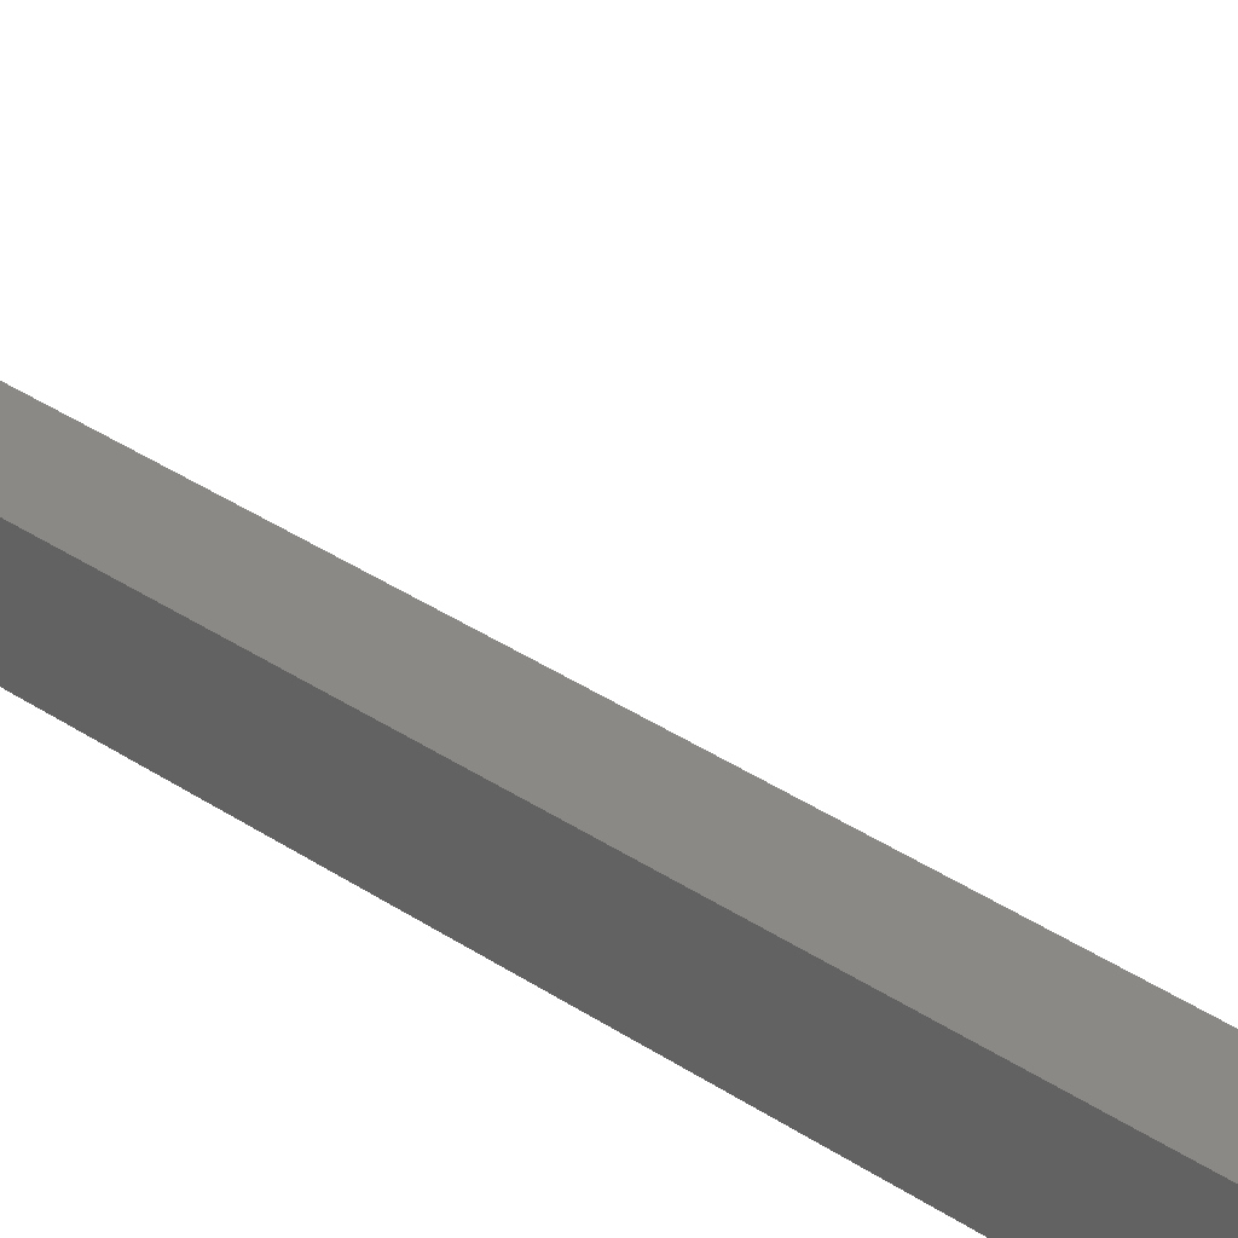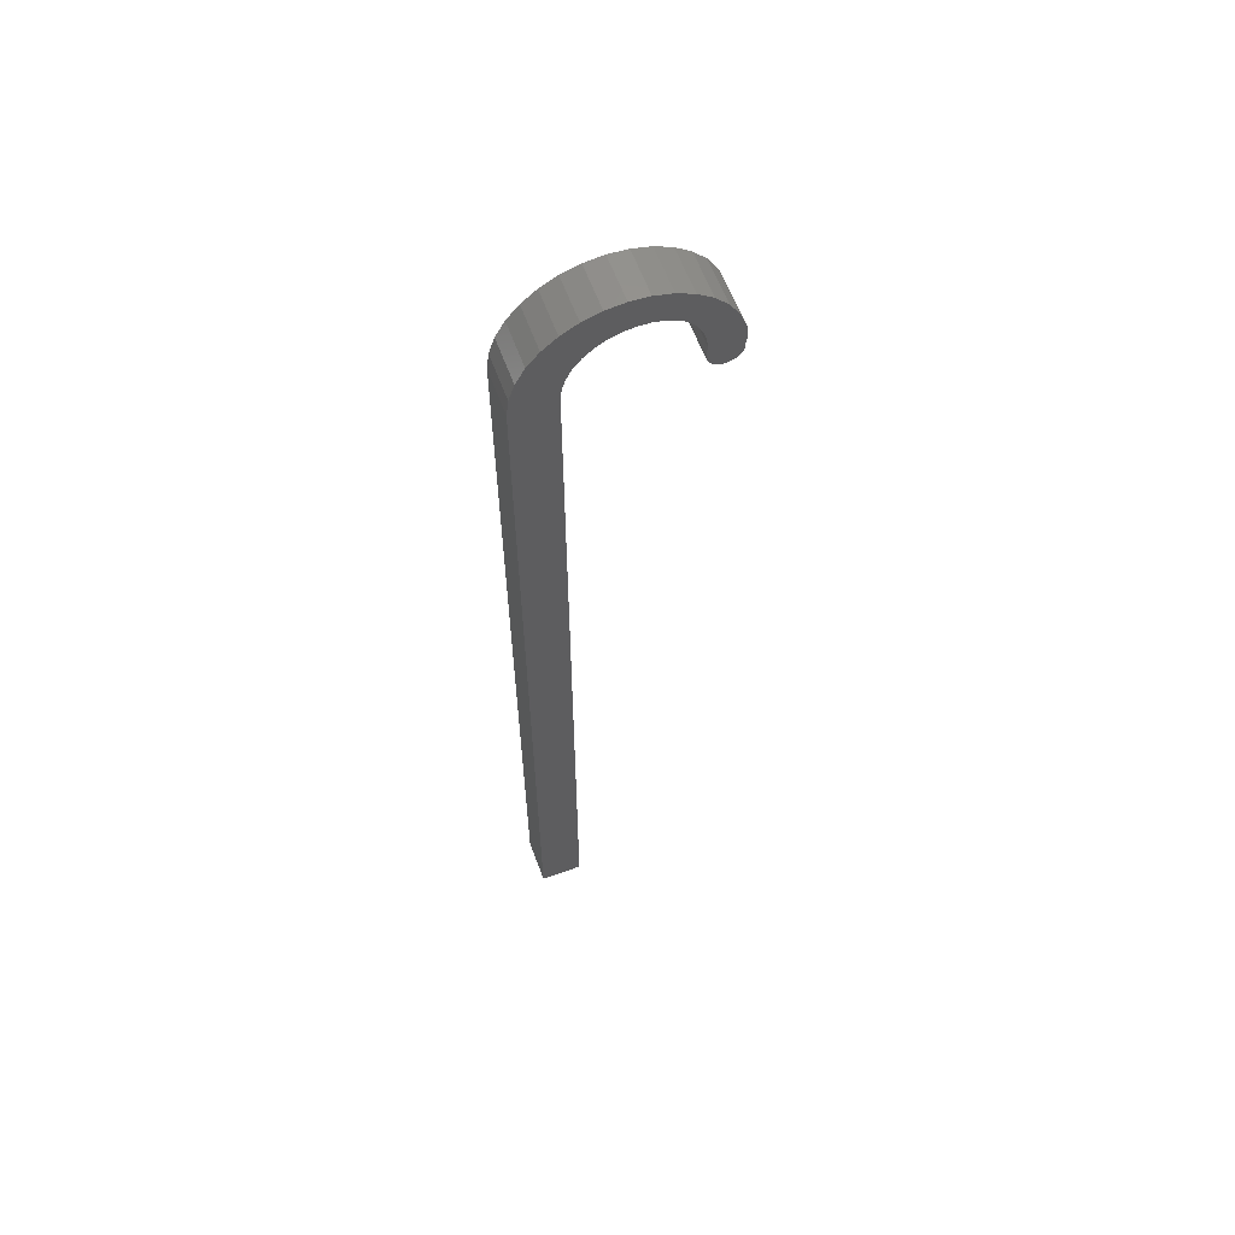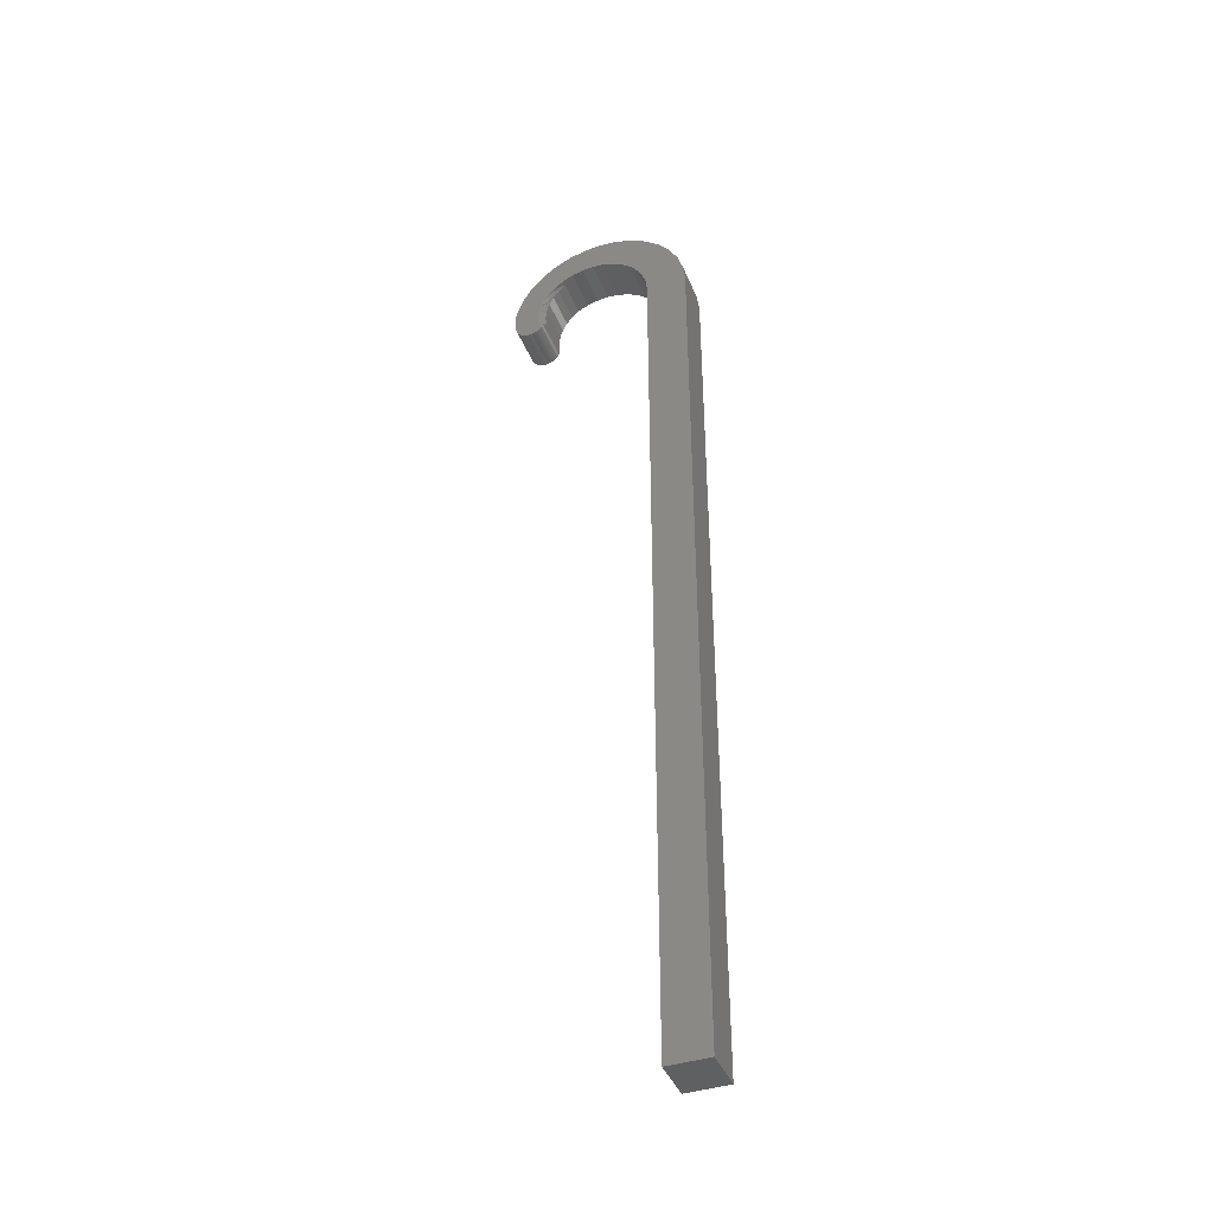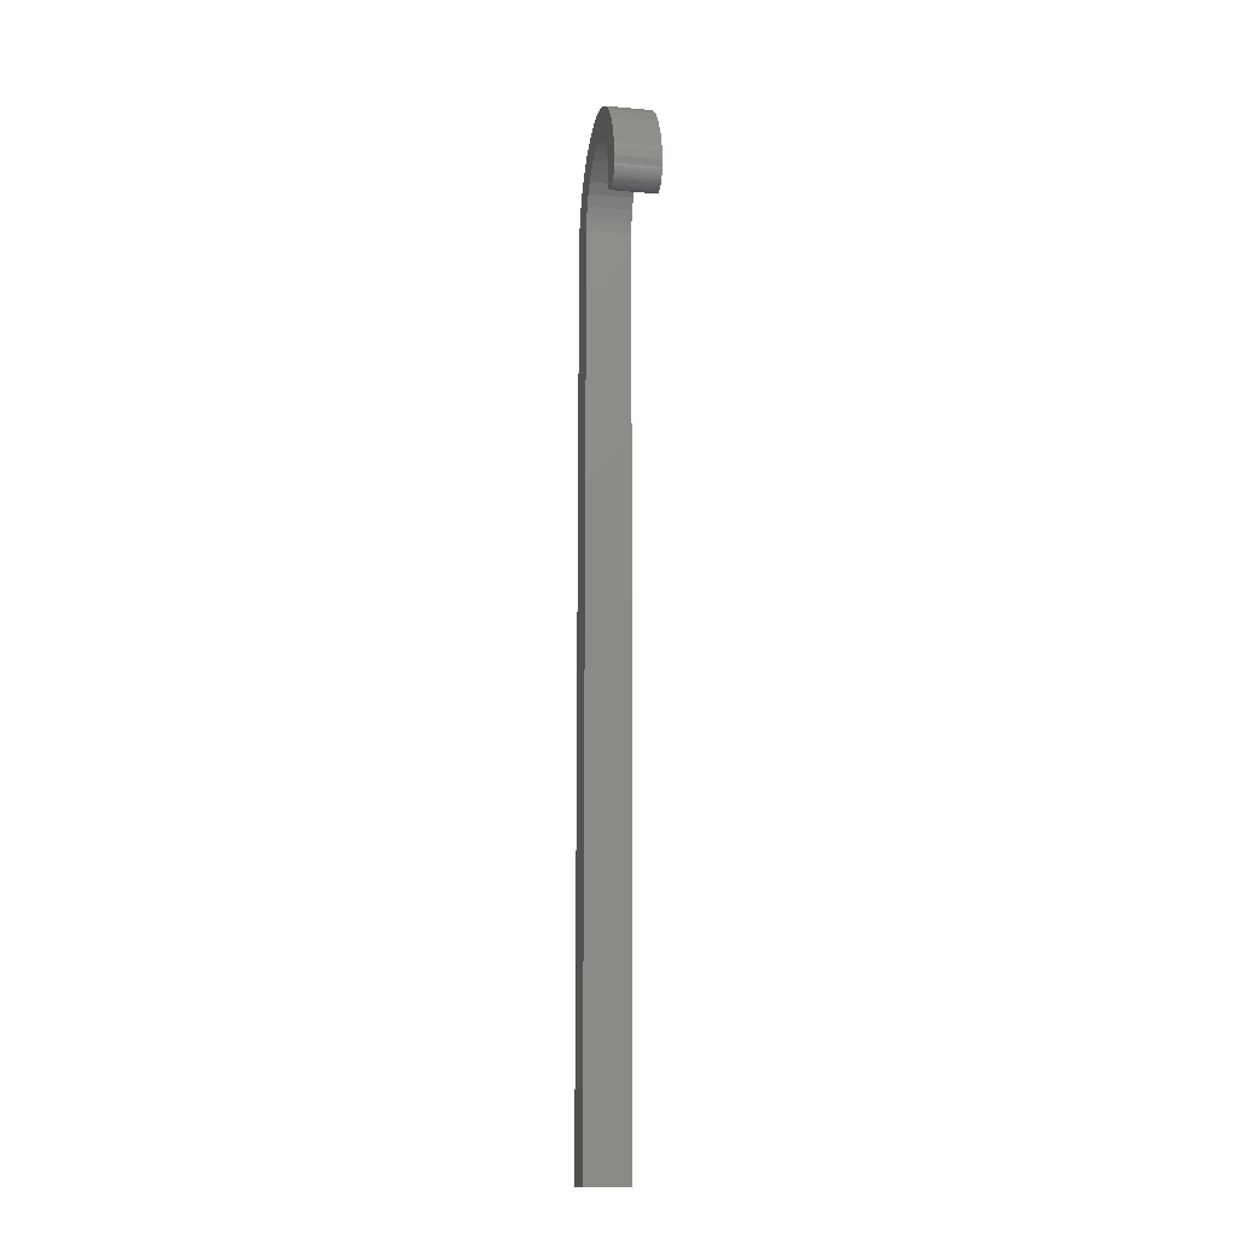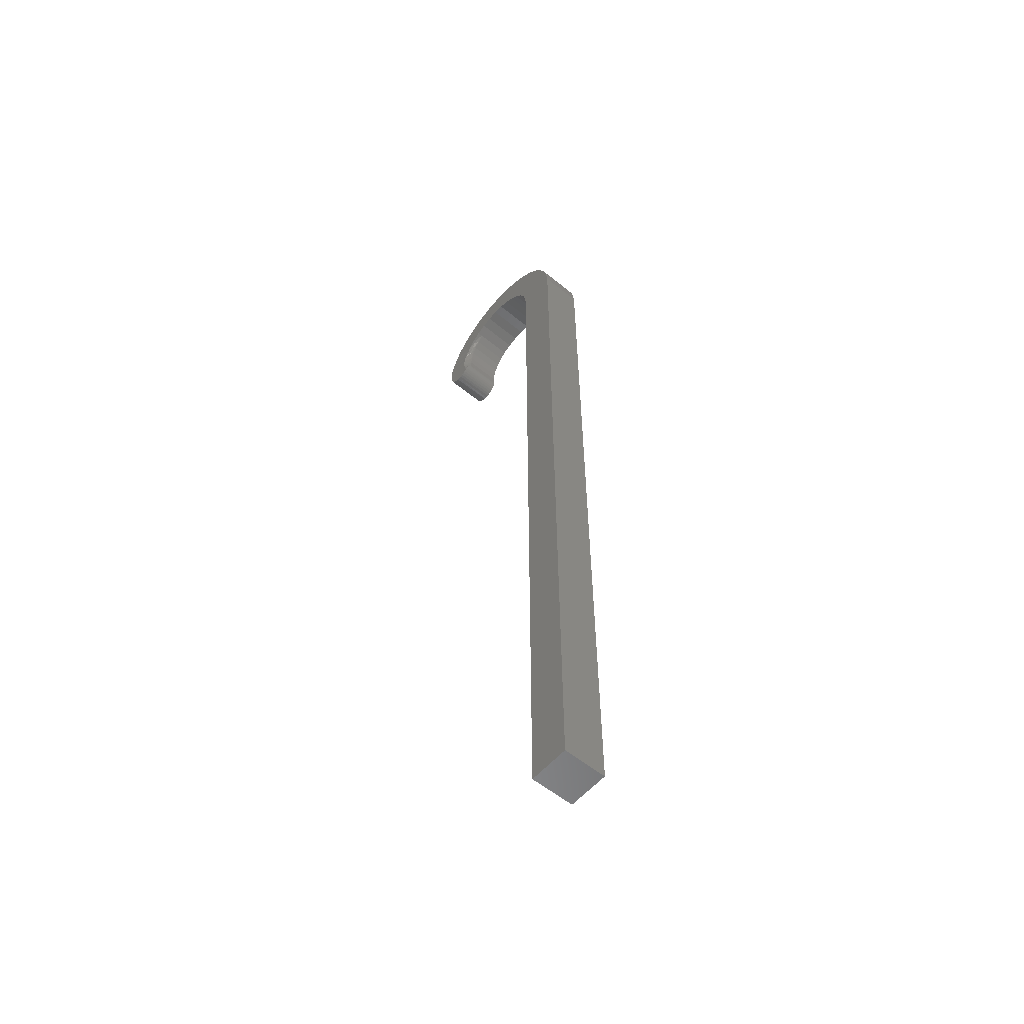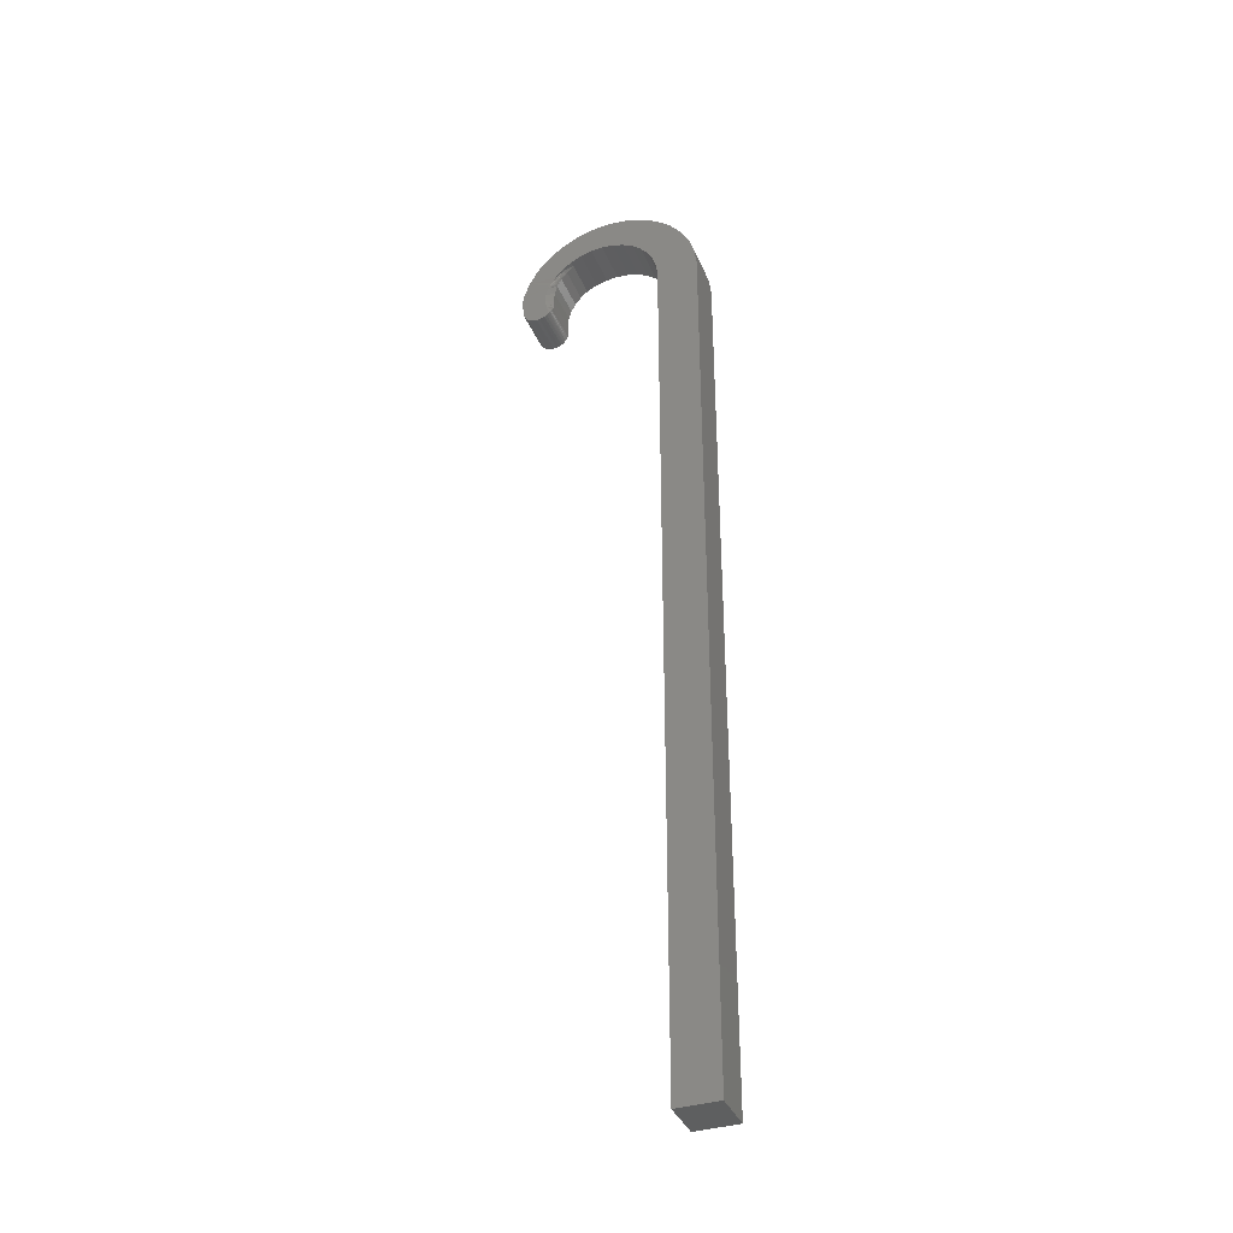
<metadata>
{"format":"stl","ext":"stl","renderer":"f3d","projection":"perspective","resolution":1024,"background":"white","views":[{"elev":29.6,"azim":-43.8,"up":"+Y"},{"elev":61.2,"azim":-20.3,"up":"+Z"},{"elev":-41.4,"azim":-158.9,"up":"+Z"},{"elev":-14.7,"azim":79.3,"up":"+Z"},{"elev":-56.9,"azim":-130.3,"up":"+Z"},{"elev":-37.3,"azim":-158.8,"up":"+Z"}]}
</metadata>
<code>
# stl→obj: 137 verts, 270 faces
v 0.1003 7.422e-17 0.6899
v 0.1023 -0.002599 0.688
v 0.09749 -0.003656 0.6924
v 0.1069 -0.001779 0.6831
v 0.1101 7.417e-17 0.6791
v 0.1146 -0.000638 0.6722
v 0.08865 7.406e-17 0.6987
v 0.09127 -0.005583 0.697
v 0.08951 -0.006545 0.6982
v 0.08865 -0.007812 0.6987
v 0.07557 7.481e-17 0.705
v 0.006042 7.047e-17 0.6964
v -0.00509 -0.05469 0.6871
v -0.00509 6.933e-17 0.6871
v -0.01423 -0.05469 0.6758
v -0.01423 6.82e-17 0.6758
v -0.02105 -0.05469 0.6629
v -0.02105 6.711e-17 0.6629
v -0.0253 -0.05469 0.649
v -0.0253 6.61e-17 0.649
v -0.02681 -0.05469 0.6345
v -0.02681 6.409e-17 0.6345
v 0.006042 -0.05469 0.6964
v 0.01875 7.157e-17 0.7035
v 0.01875 -0.05469 0.7035
v 0.03258 7.258e-17 0.708
v 0.03258 -0.05469 0.708
v 0.04701 7.349e-17 0.7098
v 0.04701 -0.05469 0.7098
v 0.06152 7.424e-17 0.7088
v 0.06152 -0.05469 0.7088
v 0.07557 -0.05469 0.705
v 0.08865 -0.05469 0.6987
v 0.1176 7.389e-17 0.6666
v 0.1453 7.457e-17 0.6813
v 0.1528 7.657e-17 0.6602
v 0.1192 -0.0001596 0.6629
v 0.1226 7.799e-17 0.6529
v 0.1339 7.501e-17 0.7006
v 0.1541 7.617e-17 0.6517
v 0.1541 7.569e-17 0.6431
v 0.1229 7.28e-17 0.6417
v 0.1495 7.313e-17 0.6209
v 0.1472 7.285e-17 0.6181
v 0.1185 7.134e-17 0.6197
v 0.121 7.134e-17 0.6171
v 0.03733 7.233e-17 0.7489
v 0.05966 7.347e-17 0.7471
v 0.01505 7.096e-17 0.7464
v 0.08125 7.433e-17 0.7411
v -0.006341 6.94e-17 0.7398
v 0.1013 7.489e-17 0.7311
v -0.02608 6.771e-17 0.7292
v -0.05777 6.421e-17 0.6978
v -0.06857 6.252e-17 0.6781
v 0.1191 7.512e-17 0.7174
v 0.124 7.139e-17 0.615
v 0.1444 7.257e-17 0.6158
v 0.1272 7.149e-17 0.6136
v 0.1413 7.23e-17 0.6141
v 0.1307 7.163e-17 0.6127
v 0.1343 7.182e-17 0.6125
v 0.1379 7.205e-17 0.613
v 0.1528 7.407e-17 0.6345
v 0.1529 7.388e-17 0.631
v 0.1215 7.21e-17 0.6305
v -0.04343 6.596e-17 0.715
v 0.1524 7.366e-17 0.6274
v 0.1513 7.34e-17 0.624
v -0.07812 5.957e-17 0.6345
v -0.07544 6.096e-17 0.6568
v -0.07812 0 -0.4688
v -0.02681 2.849e-18 -0.4688
v 0.1143 -0.05469 0.6345
v 0.1142 -0.00658 0.6332
v 0.1142 -0.05469 0.6309
v 0.1143 -0.007812 0.6345
v 0.1178 -0.05469 0.6206
v 0.1159 -0.05469 0.6238
v 0.1169 -0.000316 0.6219
v 0.1162 -0.0007707 0.6233
v 0.1155 -0.001409 0.6248
v 0.1147 -0.05469 0.6272
v 0.1149 -0.002213 0.6264
v 0.1143 -0.004217 0.6297
v 0.1202 -0.05469 0.6178
v 0.1528 -0.05469 0.6345
v 0.1529 -0.05469 0.6309
v 0.1524 -0.05469 0.6272
v 0.1512 -0.05469 0.6238
v 0.1493 -0.05469 0.6206
v 0.1469 -0.05469 0.6178
v 0.144 -0.05469 0.6156
v 0.1407 -0.05469 0.6139
v 0.1372 -0.05469 0.6129
v 0.1336 -0.05469 0.6125
v 0.1299 -0.05469 0.6129
v 0.1264 -0.05469 0.6139
v 0.1231 -0.05469 0.6156
v 0.1104 -0.007812 0.6702
v 0.1049 -0.05469 0.6809
v 0.1049 -0.007812 0.6809
v 0.09757 -0.05469 0.6905
v 0.09757 -0.007812 0.6905
v 0.1104 -0.05469 0.6702
v 0.1138 -0.007812 0.6586
v 0.1138 -0.05469 0.6586
v 0.1151 -0.007812 0.6466
v 0.1151 -0.05469 0.6466
v -0.02681 -0.05469 -0.4688
v 0.1137 -0.001317 0.6712
v 0.1106 -0.006288 0.67
v 0.111 -0.004823 0.6702
v 0.1117 -0.003472 0.6704
v 0.1126 -0.002288 0.6708
v 0.1055 -0.004823 0.6811
v 0.1051 -0.006288 0.6809
v 0.1061 -0.003472 0.6815
v 0.1339 -0.05469 0.7006
v 0.1541 -0.05469 0.6431
v 0.01505 -0.05469 0.7464
v 0.05966 -0.05469 0.7471
v 0.03733 -0.05469 0.7489
v 0.08125 -0.05469 0.7411
v -0.006341 -0.05469 0.7398
v 0.1013 -0.05469 0.7311
v -0.02608 -0.05469 0.7292
v -0.05777 -0.05469 0.6978
v -0.06857 -0.05469 0.6781
v 0.1191 -0.05469 0.7174
v 0.1528 -0.05469 0.6602
v 0.1541 -0.05469 0.6517
v -0.04343 -0.05469 0.715
v -0.07544 -0.05469 0.6568
v -0.07812 -0.05469 0.6345
v -0.07812 -0.05469 -0.4688
v 0.1453 -0.05469 0.6813
f 1 2 3
f 4 2 1
f 5 4 1
f 6 4 5
f 7 1 3
f 7 3 8
f 7 8 9
f 7 9 10
f 7 10 11
f 12 13 14
f 14 13 15
f 14 15 16
f 16 15 17
f 16 17 18
f 18 17 19
f 18 19 20
f 20 19 21
f 20 21 22
f 13 12 23
f 23 12 24
f 23 24 25
f 25 24 26
f 25 26 27
f 27 26 28
f 27 28 29
f 29 28 30
f 29 30 31
f 31 30 11
f 31 11 32
f 32 11 10
f 32 10 33
f 34 6 35
f 34 36 37
f 38 37 36
f 11 39 7
f 39 1 7
f 40 41 38
f 41 42 38
f 43 44 45
f 44 46 45
f 47 48 49
f 49 48 50
f 50 51 49
f 51 50 52
f 52 53 51
f 12 54 24
f 54 12 14
f 14 55 54
f 16 55 14
f 30 28 56
f 11 30 56
f 39 11 56
f 35 1 39
f 35 5 1
f 5 35 6
f 57 46 44
f 58 57 44
f 59 57 58
f 60 59 58
f 60 61 59
f 62 61 60
f 63 62 60
f 36 40 38
f 36 34 35
f 64 65 66
f 64 66 42
f 64 42 41
f 67 53 52
f 67 52 56
f 67 56 28
f 67 28 26
f 67 26 24
f 67 24 54
f 66 65 68
f 66 68 69
f 66 69 43
f 66 43 45
f 22 70 20
f 20 70 71
f 20 71 18
f 18 71 55
f 18 55 16
f 72 70 73
f 73 70 22
f 74 75 76
f 74 77 75
f 78 79 80
f 80 79 81
f 82 81 79
f 79 83 82
f 82 83 84
f 85 84 83
f 83 76 85
f 75 85 76
f 45 46 86
f 45 86 78
f 45 78 80
f 64 87 65
f 65 87 88
f 65 88 68
f 68 88 89
f 68 89 69
f 69 89 90
f 69 90 43
f 43 90 91
f 43 91 44
f 44 91 92
f 44 92 58
f 58 92 93
f 58 93 60
f 60 93 94
f 60 94 63
f 63 94 95
f 63 95 62
f 62 95 96
f 62 96 61
f 61 96 97
f 61 97 59
f 59 97 98
f 59 98 57
f 57 98 99
f 57 99 46
f 46 99 86
f 100 101 102
f 102 101 103
f 102 103 104
f 104 103 33
f 104 33 10
f 101 100 105
f 105 100 106
f 105 106 107
f 107 106 108
f 107 108 109
f 109 108 77
f 109 77 74
f 110 73 21
f 21 73 22
f 111 34 37
f 77 42 75
f 77 108 42
f 82 80 81
f 106 112 37
f 112 113 37
f 113 114 37
f 114 115 37
f 115 111 37
f 34 111 6
f 112 106 100
f 113 112 116
f 116 112 117
f 112 100 117
f 117 100 102
f 38 42 108
f 38 108 106
f 38 106 37
f 66 45 80
f 66 80 82
f 66 82 84
f 66 84 85
f 66 85 75
f 66 75 42
f 118 2 4
f 118 4 6
f 118 6 111
f 118 111 115
f 118 115 114
f 118 114 113
f 118 113 116
f 104 10 9
f 104 9 8
f 104 8 3
f 104 3 2
f 104 2 118
f 104 118 116
f 104 116 117
f 104 117 102
f 33 119 32
f 33 103 119
f 74 120 109
f 74 87 120
f 121 122 123
f 124 122 121
f 121 125 124
f 126 124 125
f 125 127 126
f 25 128 23
f 13 23 128
f 128 129 13
f 13 129 15
f 130 29 31
f 130 31 32
f 130 32 119
f 131 107 132
f 107 109 132
f 132 109 120
f 89 79 90
f 90 79 78
f 90 78 91
f 91 78 86
f 91 86 92
f 92 86 99
f 92 99 93
f 93 99 98
f 93 98 94
f 94 98 97
f 94 97 96
f 94 96 95
f 133 128 25
f 133 25 27
f 133 27 29
f 133 29 130
f 133 130 126
f 133 126 127
f 15 129 17
f 17 129 134
f 17 134 19
f 19 134 135
f 19 135 21
f 136 110 135
f 135 110 21
f 107 131 105
f 105 131 137
f 105 137 101
f 101 137 119
f 101 119 103
f 87 74 88
f 88 74 76
f 88 76 89
f 89 76 83
f 89 83 79
f 135 70 136
f 136 70 72
f 70 135 71
f 71 135 134
f 71 134 55
f 55 134 129
f 55 129 54
f 54 129 128
f 54 128 67
f 67 128 133
f 67 133 53
f 53 133 127
f 53 127 51
f 51 127 125
f 51 125 49
f 49 125 121
f 49 121 47
f 47 121 123
f 47 123 48
f 48 123 122
f 48 122 50
f 50 122 124
f 50 124 52
f 52 124 126
f 52 126 56
f 56 126 130
f 56 130 39
f 39 130 119
f 39 119 35
f 35 119 137
f 35 137 36
f 36 137 131
f 36 131 40
f 40 131 132
f 40 132 41
f 41 132 120
f 41 120 64
f 64 120 87
f 72 73 136
f 136 73 110

</code>
